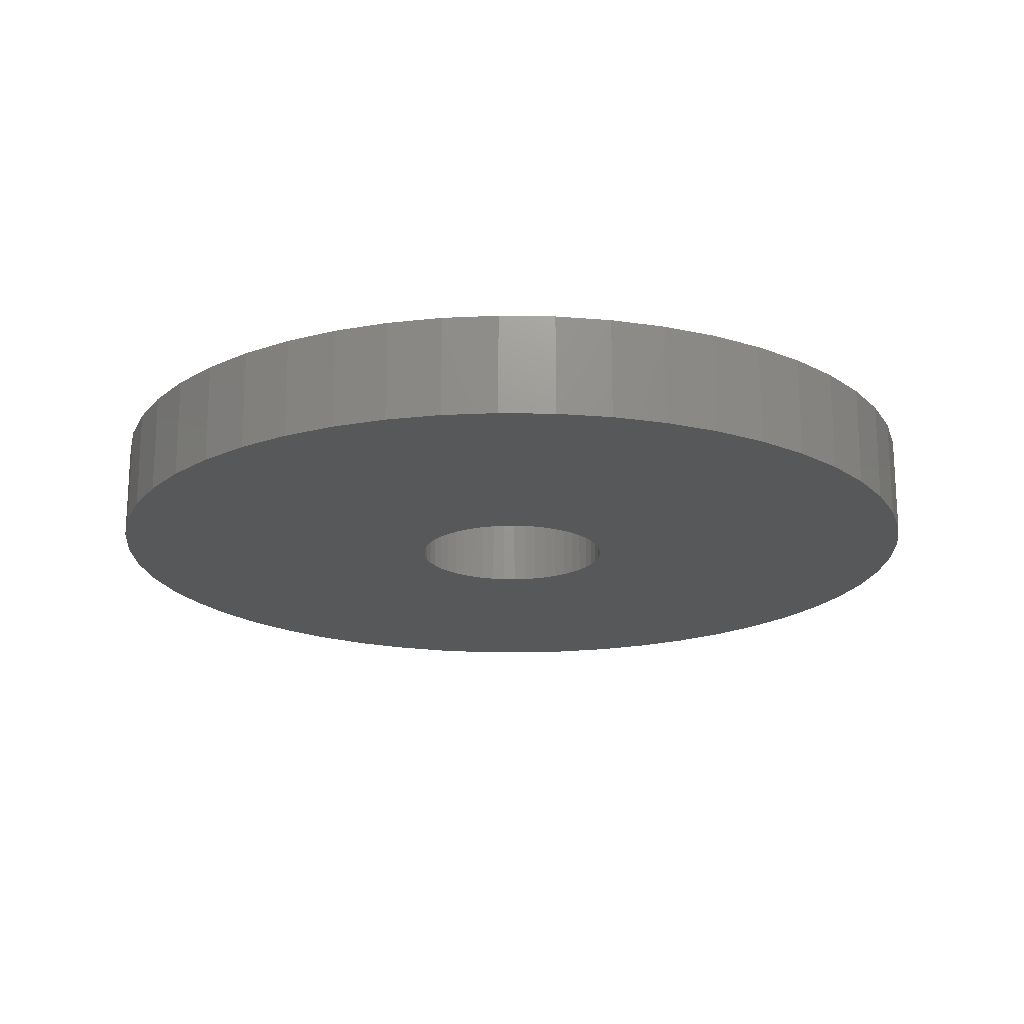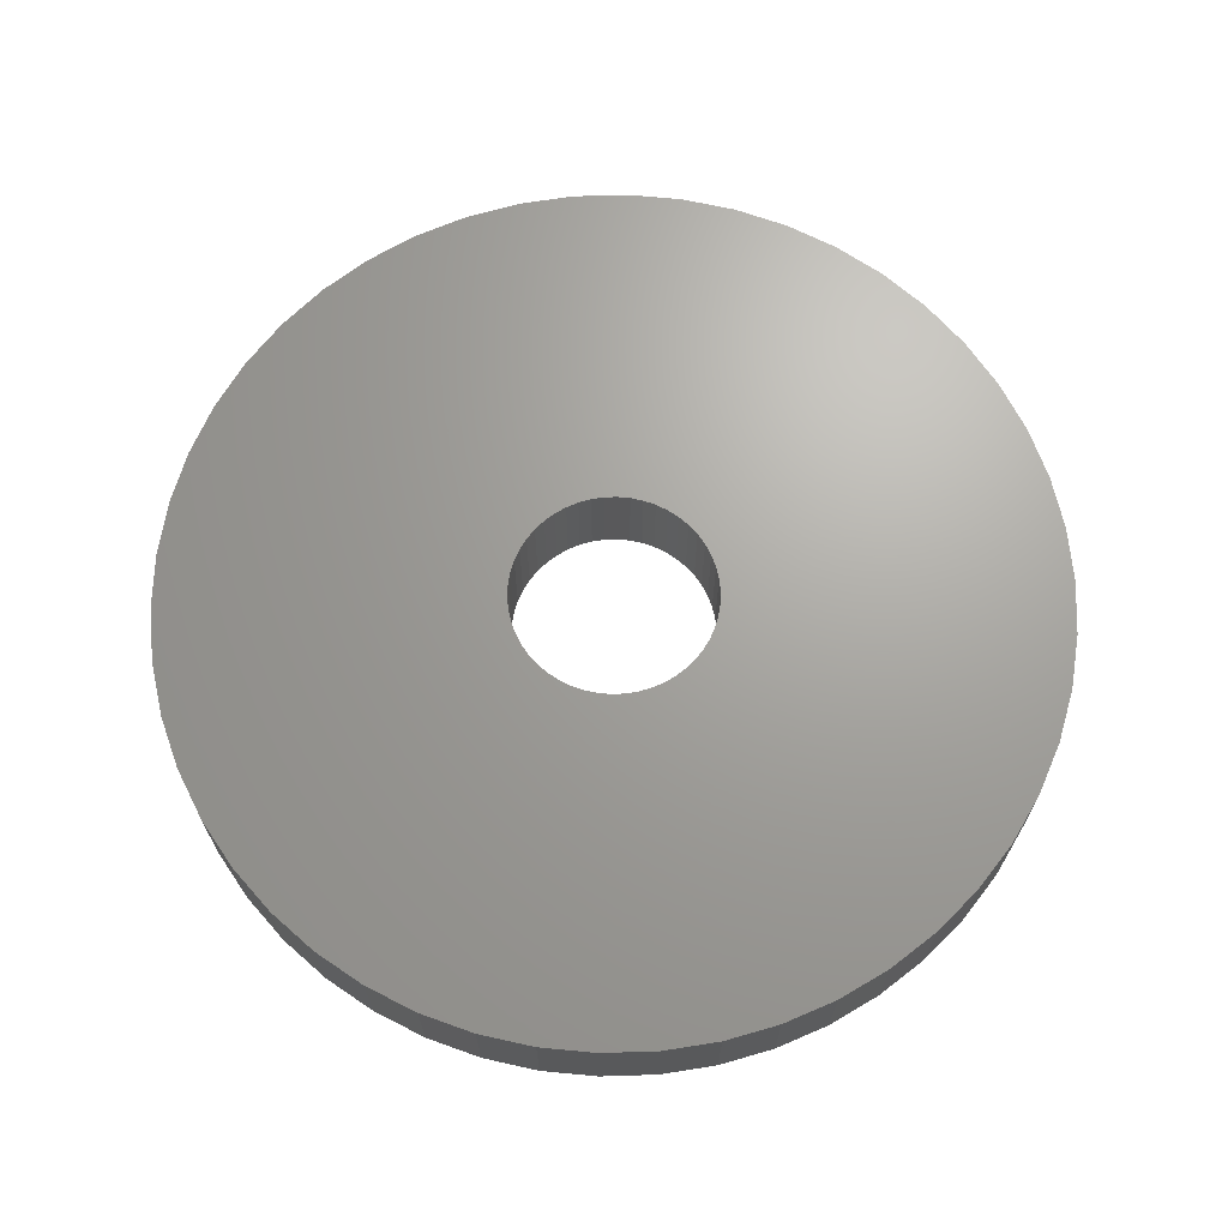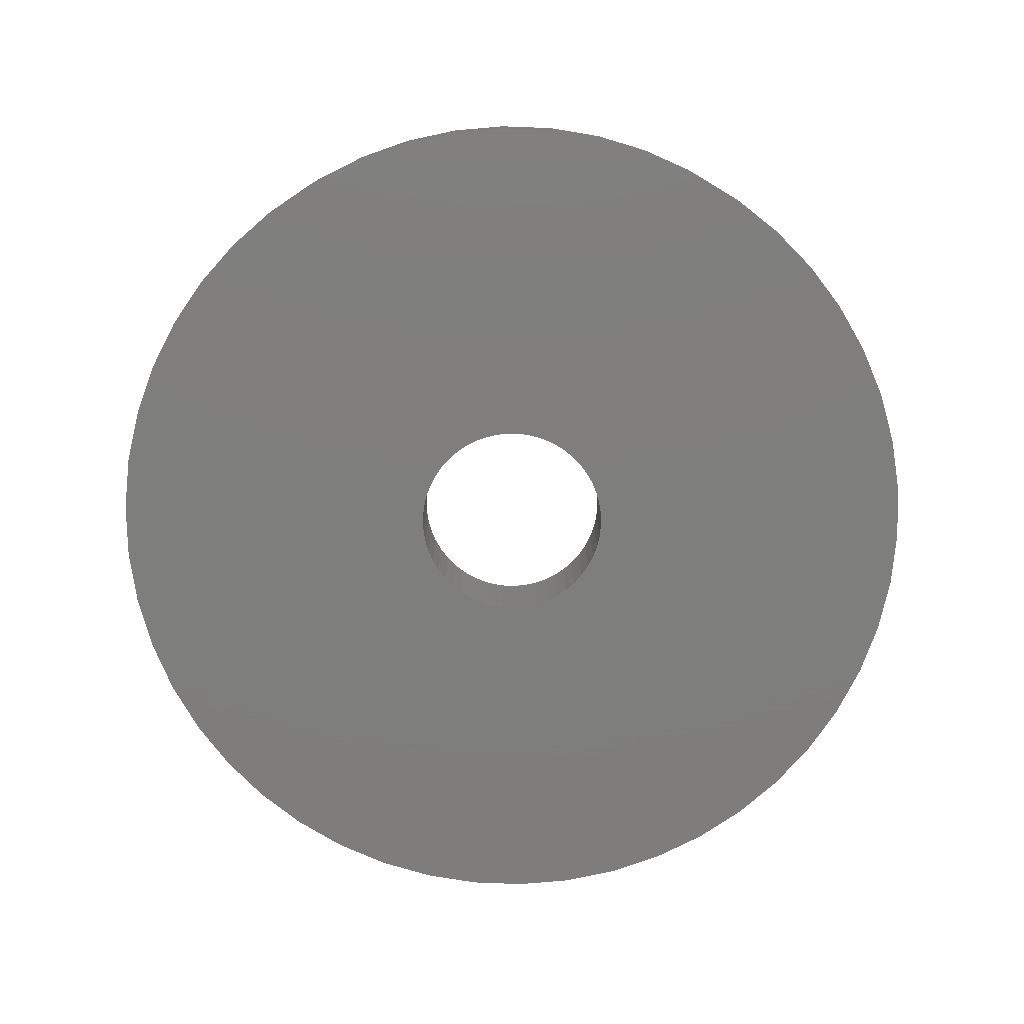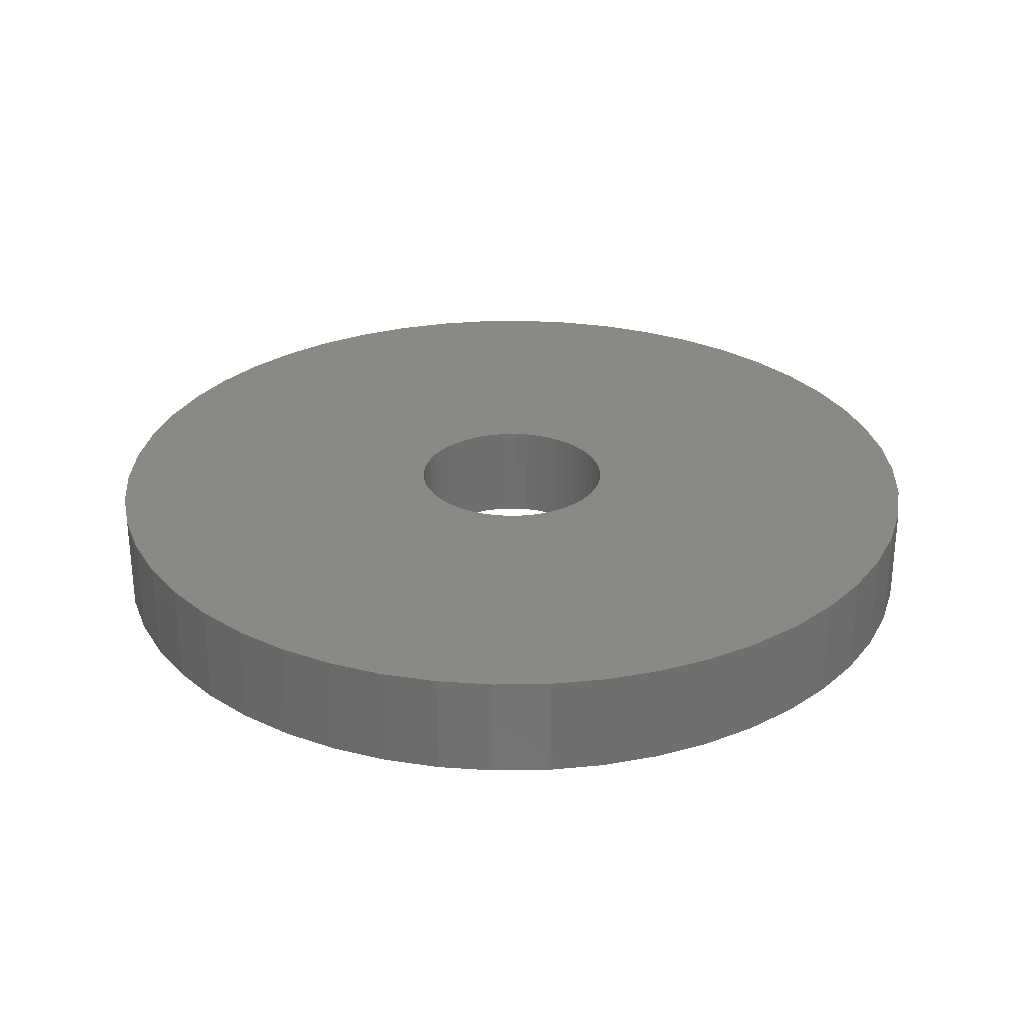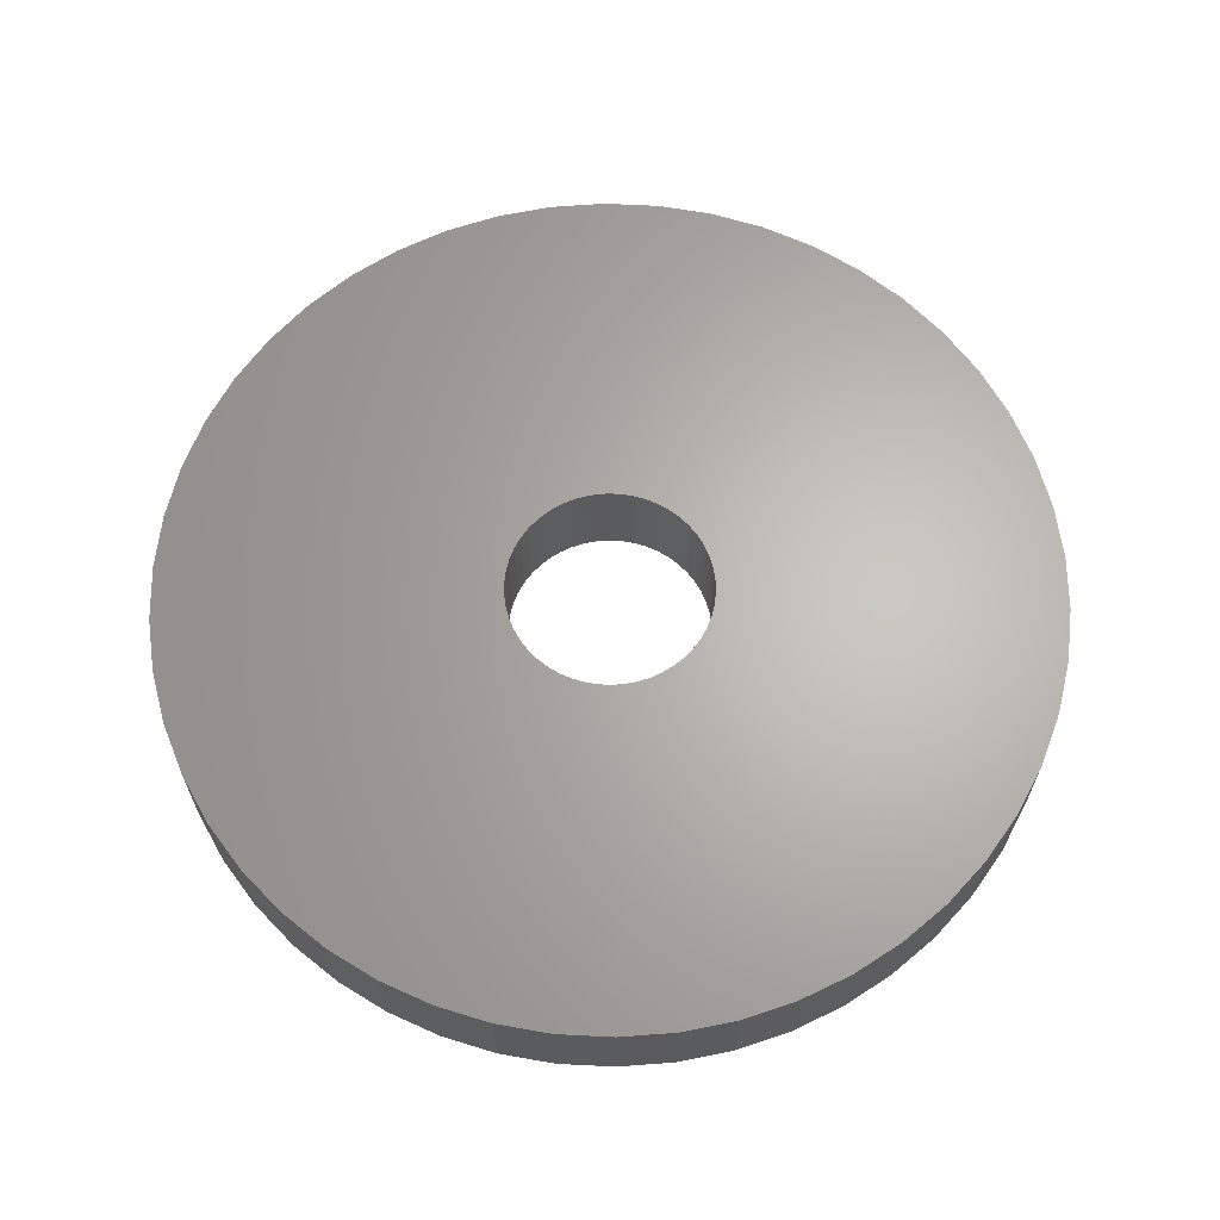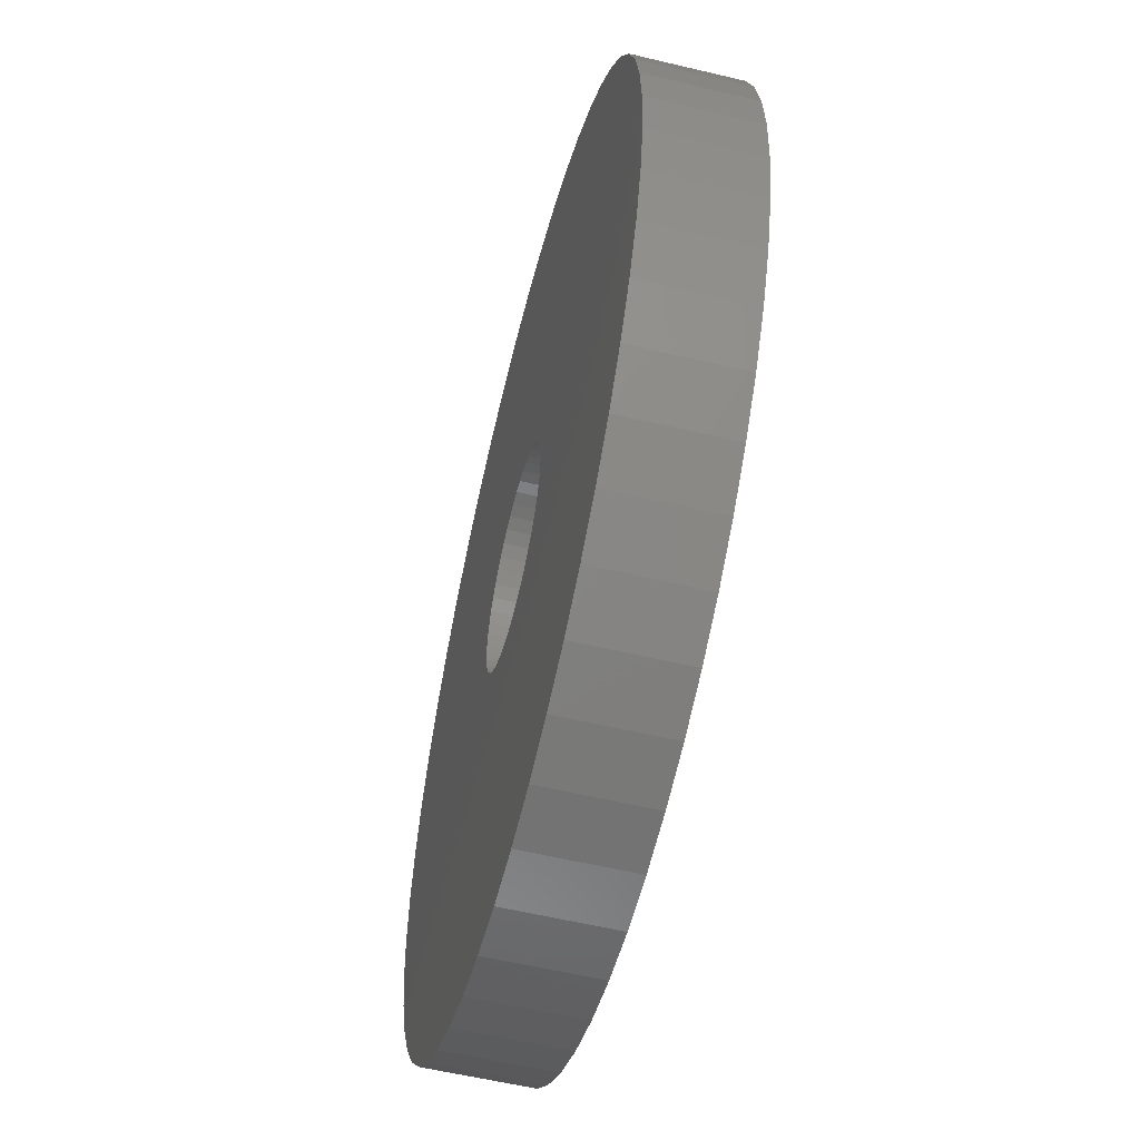
<metadata>
{"format":"stl","ext":"stl","renderer":"f3d","projection":"perspective","resolution":1024,"background":"white","views":[{"elev":-18.9,"azim":-45.1,"up":"+Z"},{"elev":67.9,"azim":55.8,"up":"+Z"},{"elev":-77.8,"azim":26.6,"up":"+Z"},{"elev":28.7,"azim":6.0,"up":"+Z"},{"elev":64.9,"azim":-97.9,"up":"+Z"},{"elev":-57.6,"azim":76.1,"up":"+Y"}]}
</metadata>
<code>
# stl→obj: 200 verts, 400 faces
v 13 0 1.5
v 12.9 1.629 -1.5
v 12.9 1.629 1.5
v 13 0 -1.5
v -13 0 -1.5
v -12.9 1.629 1.5
v -12.9 1.629 -1.5
v -13 0 1.5
v 0.8163 12.97 -1.5
v -0.8163 12.97 1.5
v 0.8163 12.97 1.5
v -0.8163 12.97 -1.5
v 8.287 -10.02 -1.5
v 9.477 -8.899 1.5
v 8.287 -10.02 1.5
v 9.477 -8.899 -1.5
v 9.477 8.899 -1.5
v 8.287 10.02 1.5
v 9.477 8.899 1.5
v 8.287 10.02 -1.5
v -8.287 10.02 -1.5
v -9.477 8.899 1.5
v -8.287 10.02 1.5
v -9.477 8.899 -1.5
v -4.017 12.36 -1.5
v -5.535 11.76 1.5
v -4.017 12.36 1.5
v -5.535 11.76 -1.5
v 12.09 4.786 1.5
v 11.39 6.263 -1.5
v 11.39 6.263 1.5
v 12.09 4.786 -1.5
v 5.535 11.76 -1.5
v 4.017 12.36 1.5
v 5.535 11.76 1.5
v 4.017 12.36 -1.5
v 6.966 10.98 1.5
v 6.966 10.98 -1.5
v -11.39 6.263 -1.5
v -10.52 7.641 1.5
v -10.52 7.641 -1.5
v -11.39 6.263 1.5
v -12.59 3.233 1.5
v -12.59 3.233 -1.5
v -6.966 10.98 -1.5
v -6.966 10.98 1.5
v -2.436 12.77 1.5
v -2.436 12.77 -1.5
v -4.017 -12.36 -1.5
v -2.436 -12.77 1.5
v -4.017 -12.36 1.5
v -2.436 -12.77 -1.5
v 0.8163 -12.97 -1.5
v 2.436 -12.77 1.5
v 0.8163 -12.97 1.5
v 2.436 -12.77 -1.5
v 12.59 3.233 1.5
v 12.59 3.233 -1.5
v 10.52 7.641 1.5
v 10.52 7.641 -1.5
v 2.436 12.77 1.5
v 2.436 12.77 -1.5
v -12.09 4.786 -1.5
v -12.09 4.786 1.5
v 3 0 1.5
v 2.976 0.376 1.5
v 12.9 -1.629 1.5
v 2.906 0.7461 1.5
v 2.976 -0.376 1.5
v 2.789 1.104 1.5
v 12.59 -3.233 1.5
v 2.629 1.445 1.5
v 2.906 -0.7461 1.5
v 2.427 1.763 1.5
v 12.09 -4.786 1.5
v 2.187 2.054 1.5
v 2.789 -1.104 1.5
v 1.912 2.312 1.5
v 11.39 -6.263 1.5
v 1.607 2.533 1.5
v 2.629 -1.445 1.5
v 1.277 2.714 1.5
v 10.52 -7.641 1.5
v 2.427 -1.763 1.5
v 0.9271 2.853 1.5
v 0.5621 2.947 1.5
v 0.1884 2.994 1.5
v -0.1884 2.994 1.5
v -0.5621 2.947 1.5
v -0.9271 2.853 1.5
v -1.277 2.714 1.5
v -1.607 2.533 1.5
v -1.912 2.312 1.5
v -2.187 2.054 1.5
v -2.427 1.763 1.5
v 2.187 -2.054 1.5
v 1.912 -2.312 1.5
v 6.966 -10.98 1.5
v 1.607 -2.533 1.5
v 5.535 -11.76 1.5
v 1.277 -2.714 1.5
v 4.017 -12.36 1.5
v 0.9271 -2.853 1.5
v 0.5621 -2.947 1.5
v 0.1884 -2.994 1.5
v -0.1884 -2.994 1.5
v -0.8163 -12.97 1.5
v -0.5621 -2.947 1.5
v -0.9271 -2.853 1.5
v -1.277 -2.714 1.5
v -5.535 -11.76 1.5
v -1.607 -2.533 1.5
v -6.966 -10.98 1.5
v -1.912 -2.312 1.5
v -8.287 -10.02 1.5
v -2.187 -2.054 1.5
v -9.477 -8.899 1.5
v -2.427 -1.763 1.5
v -10.52 -7.641 1.5
v -2.629 -1.445 1.5
v -11.39 -6.263 1.5
v -2.789 -1.104 1.5
v -12.09 -4.786 1.5
v -2.906 -0.7461 1.5
v -12.59 -3.233 1.5
v -2.976 -0.376 1.5
v -12.9 -1.629 1.5
v -3 0 1.5
v -2.629 1.445 1.5
v -2.789 1.104 1.5
v -2.906 0.7461 1.5
v -2.976 0.376 1.5
v 12.9 -1.629 -1.5
v -12.9 -1.629 -1.5
v -12.09 -4.786 -1.5
v -12.59 -3.233 -1.5
v 6.966 -10.98 -1.5
v 4.017 -12.36 -1.5
v 5.535 -11.76 -1.5
v 12.09 -4.786 -1.5
v 11.39 -6.263 -1.5
v 12.59 -3.233 -1.5
v -0.8163 -12.97 -1.5
v -5.535 -11.76 -1.5
v -9.477 -8.899 -1.5
v -10.52 -7.641 -1.5
v 3 0 -1.5
v 2.976 -0.376 -1.5
v 2.906 -0.7461 -1.5
v 2.976 0.376 -1.5
v 2.789 -1.104 -1.5
v 2.629 -1.445 -1.5
v 10.52 -7.641 -1.5
v 2.906 0.7461 -1.5
v 2.427 -1.763 -1.5
v 2.187 -2.054 -1.5
v 2.789 1.104 -1.5
v 1.912 -2.312 -1.5
v 1.607 -2.533 -1.5
v 2.629 1.445 -1.5
v 1.277 -2.714 -1.5
v 2.427 1.763 -1.5
v 0.9271 -2.853 -1.5
v 0.5621 -2.947 -1.5
v 0.1884 -2.994 -1.5
v -0.1884 -2.994 -1.5
v -0.5621 -2.947 -1.5
v -0.9271 -2.853 -1.5
v -1.277 -2.714 -1.5
v -1.607 -2.533 -1.5
v -6.966 -10.98 -1.5
v -1.912 -2.312 -1.5
v -8.287 -10.02 -1.5
v -2.187 -2.054 -1.5
v -2.427 -1.763 -1.5
v 2.187 2.054 -1.5
v 1.912 2.312 -1.5
v 1.607 2.533 -1.5
v 1.277 2.714 -1.5
v 0.9271 2.853 -1.5
v 0.5621 2.947 -1.5
v 0.1884 2.994 -1.5
v -0.1884 2.994 -1.5
v -0.5621 2.947 -1.5
v -0.9271 2.853 -1.5
v -1.277 2.714 -1.5
v -1.607 2.533 -1.5
v -1.912 2.312 -1.5
v -2.187 2.054 -1.5
v -2.427 1.763 -1.5
v -2.629 1.445 -1.5
v -2.789 1.104 -1.5
v -2.906 0.7461 -1.5
v -2.976 0.376 -1.5
v -3 0 -1.5
v -2.629 -1.445 -1.5
v -11.39 -6.263 -1.5
v -2.789 -1.104 -1.5
v -2.906 -0.7461 -1.5
v -2.976 -0.376 -1.5
f 1 2 3
f 2 1 4
f 5 6 7
f 6 5 8
f 9 10 11
f 10 9 12
f 13 14 15
f 14 13 16
f 17 18 19
f 18 17 20
f 21 22 23
f 22 21 24
f 25 26 27
f 26 25 28
f 29 30 31
f 30 29 32
f 33 34 35
f 34 33 36
f 20 37 18
f 37 20 38
f 39 40 41
f 40 39 42
f 41 22 24
f 22 41 40
f 7 43 44
f 43 7 6
f 45 23 46
f 23 45 21
f 12 47 10
f 47 12 48
f 49 50 51
f 50 49 52
f 53 54 55
f 54 53 56
f 57 32 29
f 32 57 58
f 3 58 57
f 58 3 2
f 59 17 19
f 17 59 60
f 31 60 59
f 60 31 30
f 36 61 34
f 61 36 62
f 62 11 61
f 11 62 9
f 38 35 37
f 35 38 33
f 63 42 39
f 42 63 64
f 65 1 3
f 66 3 57
f 1 65 67
f 68 57 29
f 69 67 65
f 70 29 31
f 67 69 71
f 72 31 59
f 73 71 69
f 74 59 19
f 71 73 75
f 76 19 18
f 77 75 73
f 78 18 37
f 75 77 79
f 80 37 35
f 81 79 77
f 82 35 34
f 79 81 83
f 84 83 81
f 3 66 65
f 57 68 66
f 29 70 68
f 31 72 70
f 85 34 61
f 59 74 72
f 19 76 74
f 18 78 76
f 37 80 78
f 35 82 80
f 34 85 82
f 86 61 11
f 61 86 85
f 11 87 86
f 11 88 87
f 10 88 11
f 88 10 89
f 47 89 10
f 89 47 90
f 27 90 47
f 90 27 91
f 26 91 27
f 91 26 92
f 46 92 26
f 92 46 93
f 23 93 46
f 93 23 94
f 22 94 23
f 94 22 95
f 40 95 22
f 83 84 14
f 96 14 84
f 14 96 15
f 97 15 96
f 15 97 98
f 99 98 97
f 98 99 100
f 101 100 99
f 100 101 102
f 103 102 101
f 102 103 54
f 104 54 103
f 54 104 55
f 105 55 104
f 106 55 105
f 107 106 108
f 106 107 55
f 50 108 109
f 51 109 110
f 111 110 112
f 113 112 114
f 115 114 116
f 117 116 118
f 108 50 107
f 119 118 120
f 121 120 122
f 123 122 124
f 125 124 126
f 127 126 128
f 95 40 129
f 109 51 50
f 42 129 40
f 110 111 51
f 129 42 130
f 112 113 111
f 64 130 42
f 114 115 113
f 130 64 131
f 116 117 115
f 43 131 64
f 118 119 117
f 131 43 132
f 120 121 119
f 6 132 43
f 122 123 121
f 132 6 128
f 124 125 123
f 8 128 6
f 126 127 125
f 128 8 127
f 48 27 47
f 27 48 25
f 67 4 1
f 4 67 133
f 134 8 5
f 8 134 127
f 135 125 136
f 125 135 123
f 137 15 98
f 15 137 13
f 138 100 102
f 100 138 139
f 56 102 54
f 102 56 138
f 44 64 63
f 64 44 43
f 28 46 26
f 46 28 45
f 79 140 75
f 140 79 141
f 75 142 71
f 142 75 140
f 71 133 67
f 133 71 142
f 143 55 107
f 55 143 53
f 144 51 111
f 51 144 49
f 145 119 146
f 119 145 117
f 136 127 134
f 127 136 125
f 147 4 133
f 148 133 142
f 4 147 2
f 149 142 140
f 150 2 147
f 151 140 141
f 2 150 58
f 152 141 153
f 154 58 150
f 155 153 16
f 58 154 32
f 156 16 13
f 157 32 154
f 158 13 137
f 32 157 30
f 159 137 139
f 160 30 157
f 161 139 138
f 30 160 60
f 162 60 160
f 133 148 147
f 142 149 148
f 140 151 149
f 141 152 151
f 163 138 56
f 153 155 152
f 16 156 155
f 13 158 156
f 137 159 158
f 139 161 159
f 138 163 161
f 164 56 53
f 56 164 163
f 53 165 164
f 53 166 165
f 143 166 53
f 166 143 167
f 52 167 143
f 167 52 168
f 49 168 52
f 168 49 169
f 144 169 49
f 169 144 170
f 171 170 144
f 170 171 172
f 173 172 171
f 172 173 174
f 145 174 173
f 174 145 175
f 146 175 145
f 60 162 17
f 176 17 162
f 17 176 20
f 177 20 176
f 20 177 38
f 178 38 177
f 38 178 33
f 179 33 178
f 33 179 36
f 180 36 179
f 36 180 62
f 181 62 180
f 62 181 9
f 182 9 181
f 183 9 182
f 12 183 184
f 183 12 9
f 48 184 185
f 25 185 186
f 28 186 187
f 45 187 188
f 21 188 189
f 24 189 190
f 184 48 12
f 41 190 191
f 39 191 192
f 63 192 193
f 44 193 194
f 7 194 195
f 175 146 196
f 185 25 48
f 197 196 146
f 186 28 25
f 196 197 198
f 187 45 28
f 135 198 197
f 188 21 45
f 198 135 199
f 189 24 21
f 136 199 135
f 190 41 24
f 199 136 200
f 191 39 41
f 134 200 136
f 192 63 39
f 200 134 195
f 193 44 63
f 5 195 134
f 194 7 44
f 195 5 7
f 139 98 100
f 98 139 137
f 83 141 79
f 141 83 153
f 52 107 50
f 107 52 143
f 173 113 115
f 113 173 171
f 145 115 117
f 115 145 173
f 197 123 135
f 123 197 121
f 14 153 83
f 153 14 16
f 171 111 113
f 111 171 144
f 146 121 197
f 121 146 119
f 131 192 130
f 192 131 193
f 160 74 162
f 74 160 72
f 181 85 86
f 85 181 180
f 180 82 85
f 82 180 179
f 186 90 91
f 90 186 185
f 130 191 129
f 191 130 192
f 148 65 147
f 65 148 69
f 161 103 101
f 103 161 163
f 177 76 78
f 76 177 176
f 178 78 80
f 78 178 177
f 95 189 94
f 189 95 190
f 189 93 94
f 93 189 188
f 147 66 150
f 66 147 65
f 152 77 151
f 77 152 81
f 167 109 108
f 109 167 168
f 163 104 103
f 104 163 164
f 162 76 176
f 76 162 74
f 183 87 88
f 87 183 182
f 179 80 82
f 80 179 178
f 128 194 132
f 194 128 195
f 132 193 131
f 193 132 194
f 129 190 95
f 190 129 191
f 184 88 89
f 88 184 183
f 185 89 90
f 89 185 184
f 187 91 92
f 91 187 186
f 188 92 93
f 92 188 187
f 149 69 148
f 69 149 73
f 164 105 104
f 105 164 165
f 157 72 160
f 72 157 70
f 154 70 157
f 70 154 68
f 150 68 154
f 68 150 66
f 182 86 87
f 86 182 181
f 159 101 99
f 101 159 161
f 156 97 96
f 97 156 158
f 156 84 155
f 84 156 96
f 166 108 106
f 108 166 167
f 126 195 128
f 195 126 200
f 120 198 122
f 198 120 196
f 122 199 124
f 199 122 198
f 172 116 114
f 116 172 174
f 151 73 149
f 73 151 77
f 158 99 97
f 99 158 159
f 155 81 152
f 81 155 84
f 170 114 112
f 114 170 172
f 165 106 105
f 106 165 166
f 124 200 126
f 200 124 199
f 118 196 120
f 196 118 175
f 169 112 110
f 112 169 170
f 168 110 109
f 110 168 169
f 116 175 118
f 175 116 174

</code>
